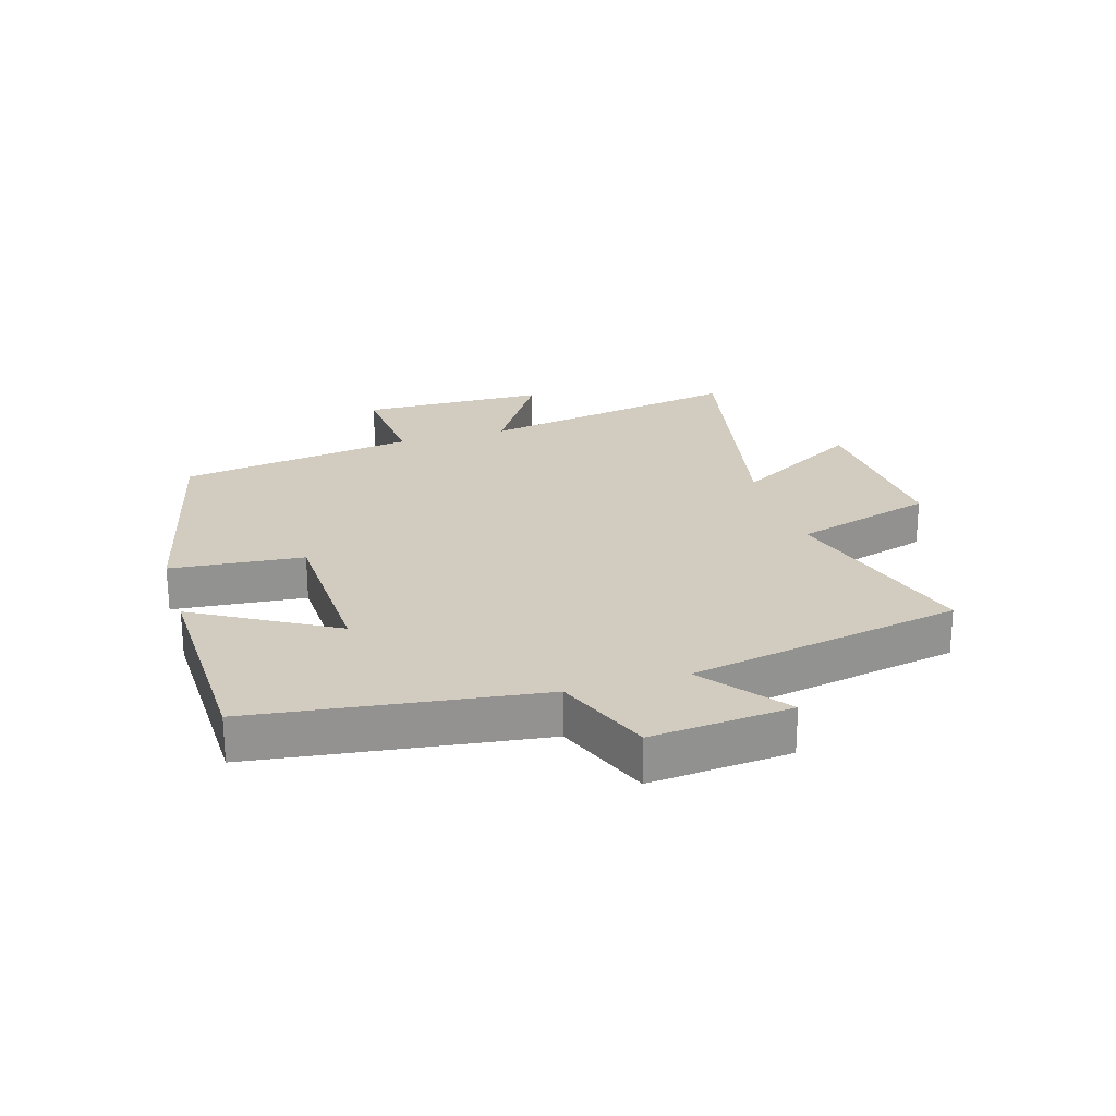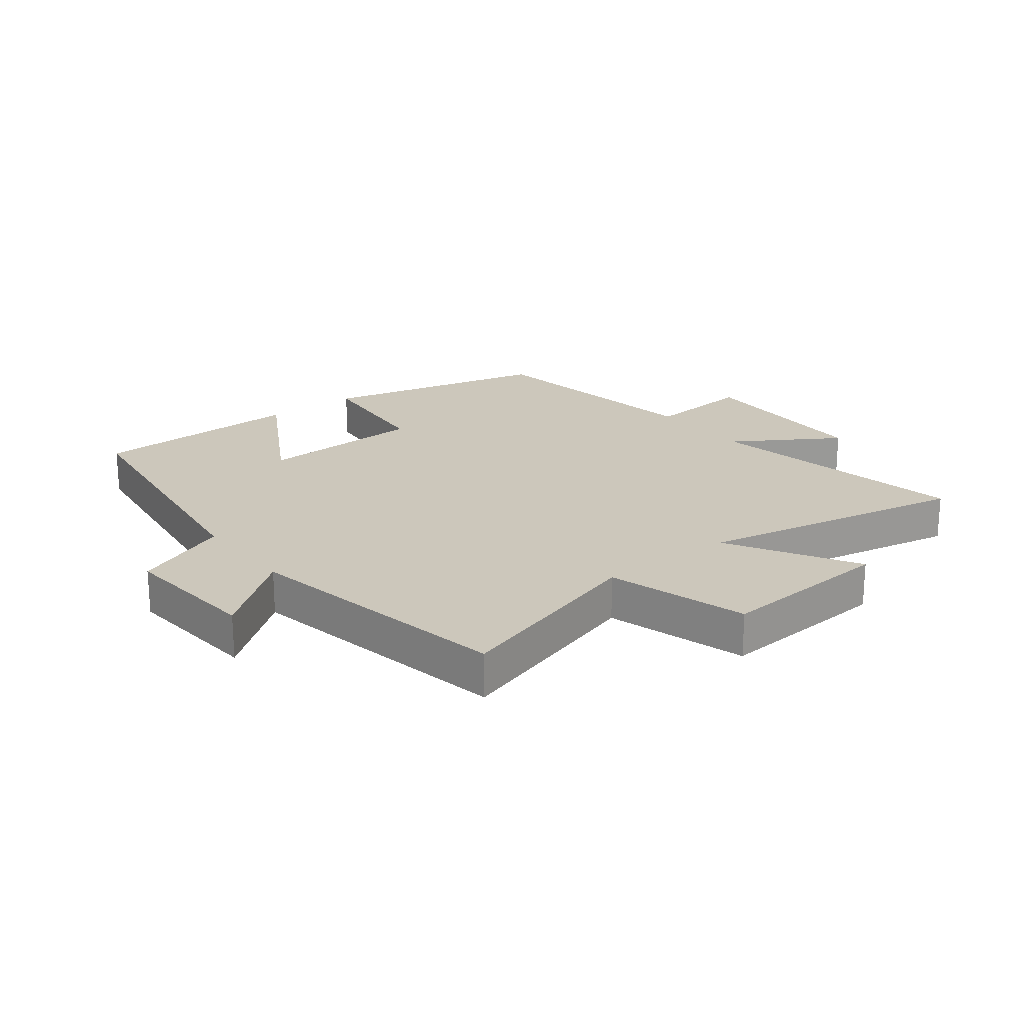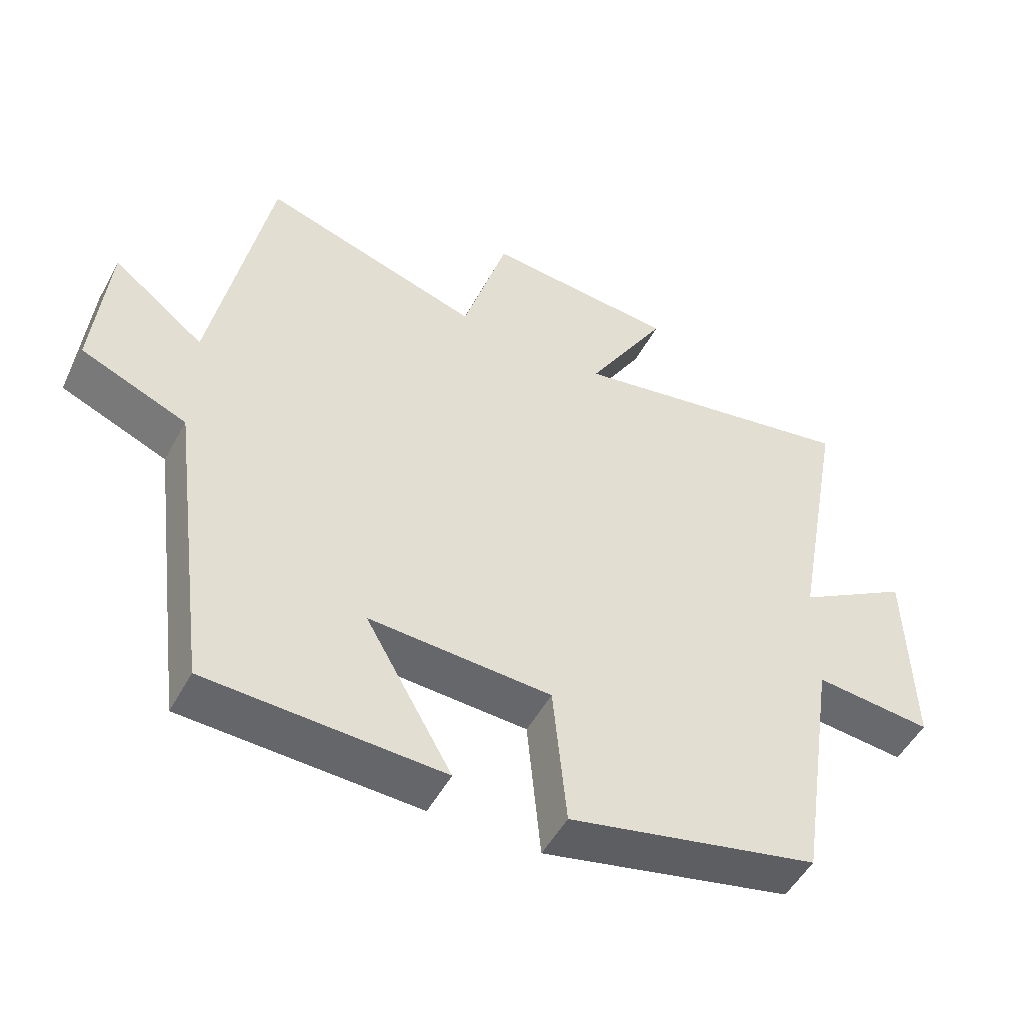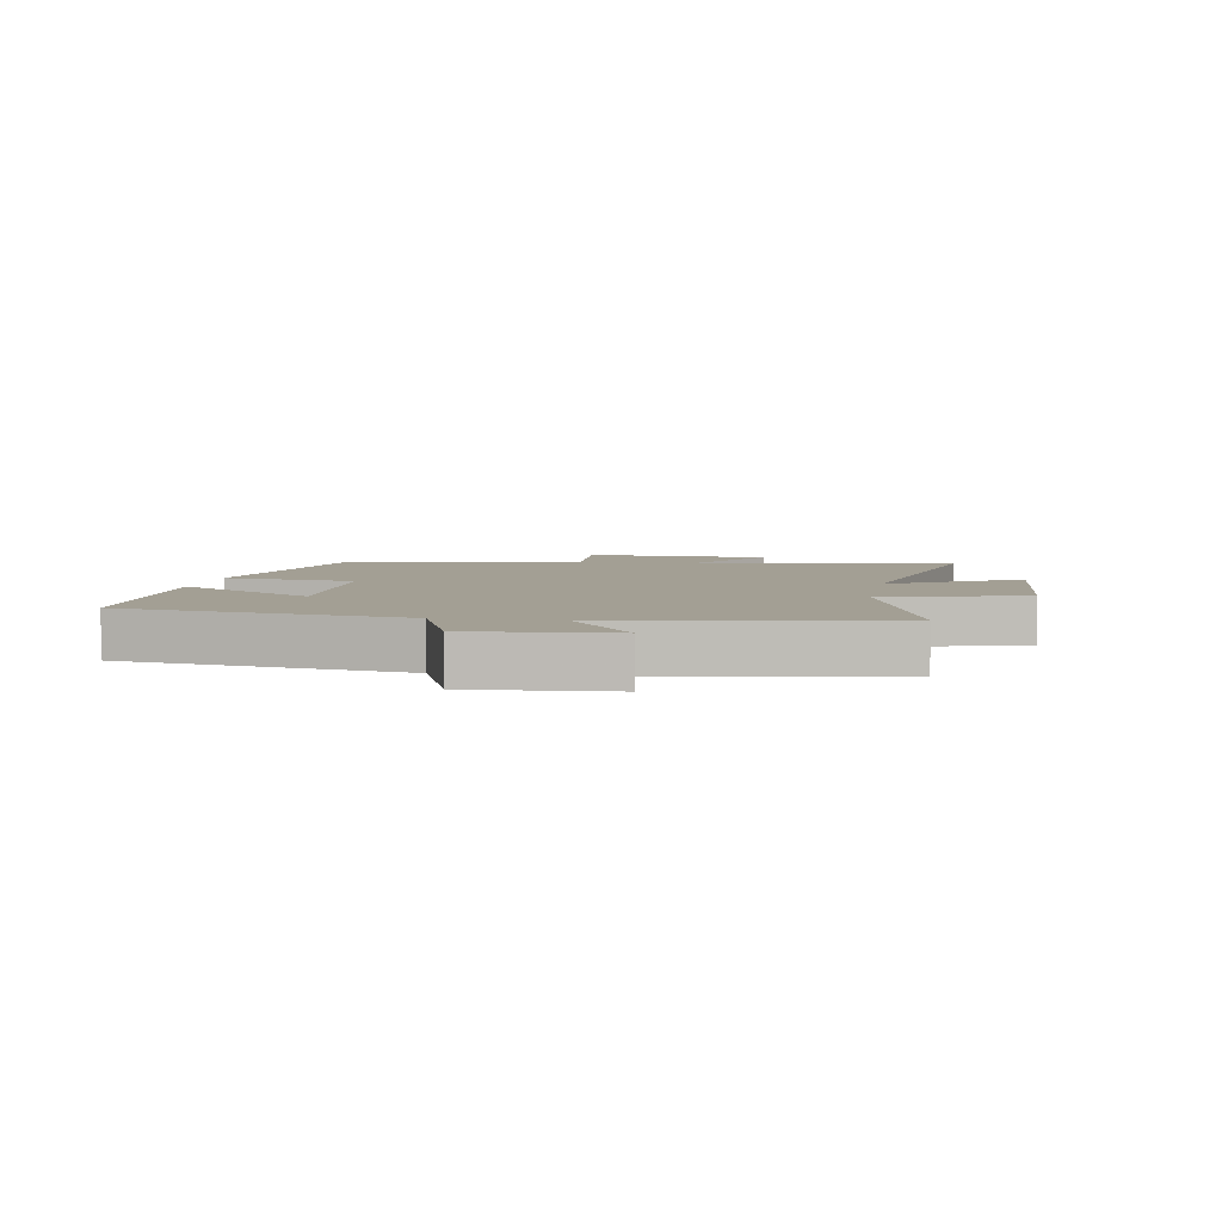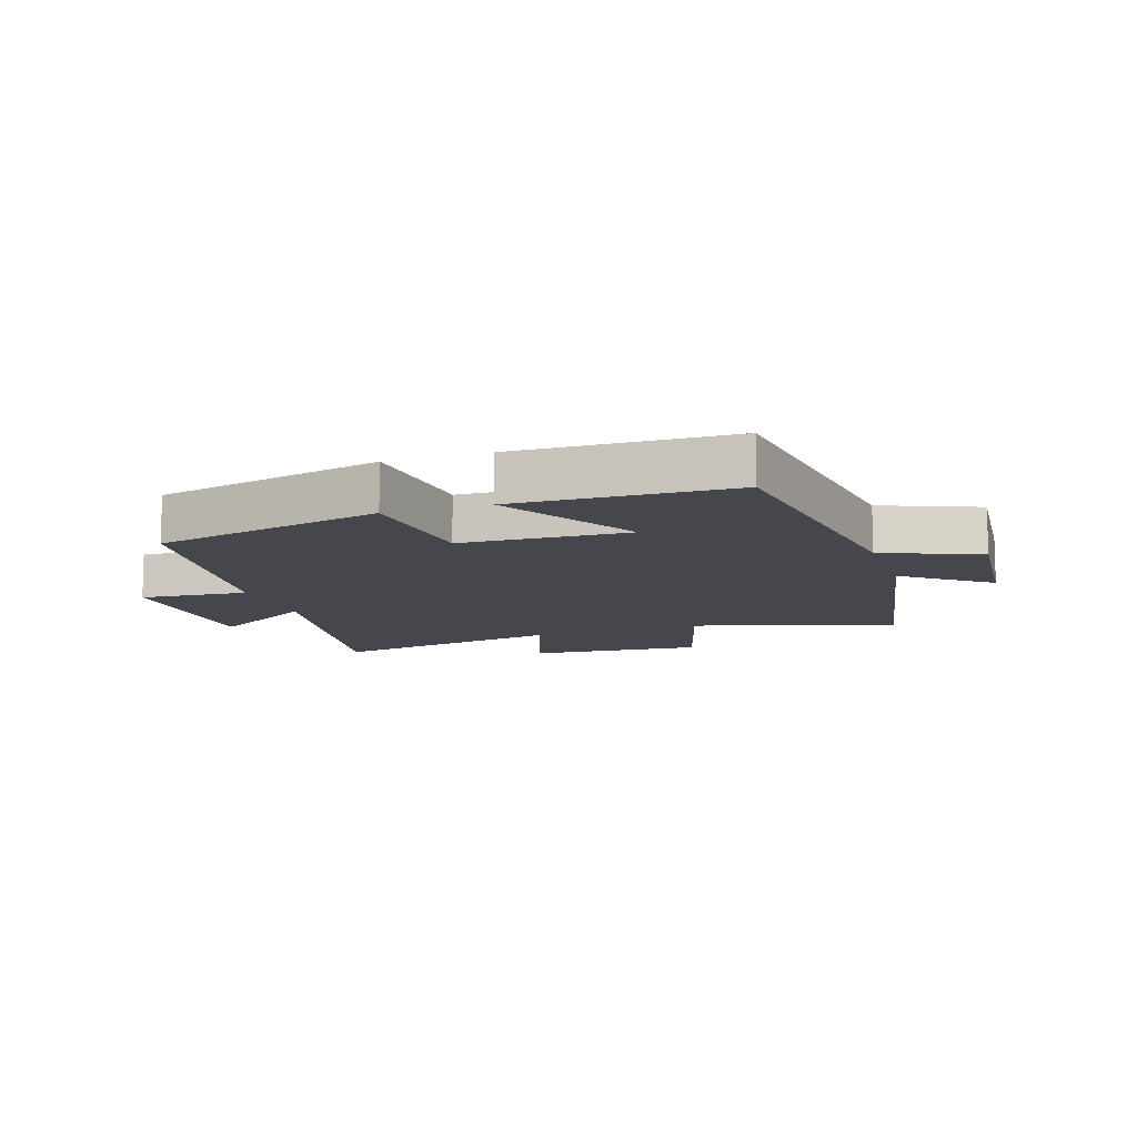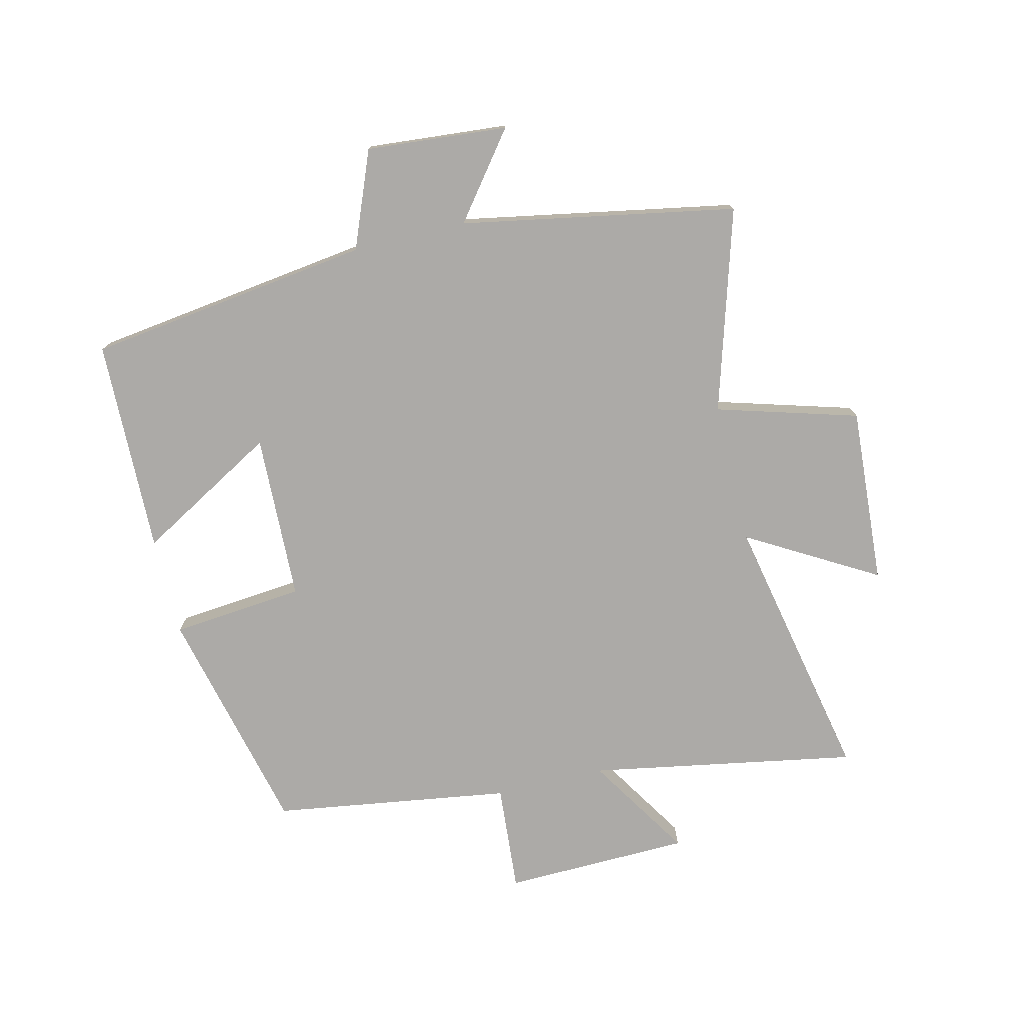
<metadata>
{"format":"obj","ext":"obj","renderer":"f3d","projection":"perspective","resolution":1024,"background":"white","views":[{"elev":24.0,"azim":-106.7,"up":"+Y"},{"elev":21.6,"azim":-37.8,"up":"+Y"},{"elev":-51.2,"azim":-27.9,"up":"+Z"},{"elev":5.3,"azim":-79.7,"up":"+Y"},{"elev":-11.0,"azim":-161.7,"up":"+Y"},{"elev":-76.1,"azim":-76.3,"up":"+Y"}]}
</metadata>
<code>
v 0.579 0.07 0.588
v 0.5 0.07 0.155
v 0.669 0.07 0.261
v 0.675 0.07 -0.041
v 0.5 0.07 -0.027
v 0.441 0.07 -0.412
v 0.07 0.07 -0.5
v 0.05 0.07 -0.285
v -0.22 0.07 -0.275
v -0.092 0.07 -0.5
v -0.439 0.07 -0.491
v -0.5 0.07 -0.031
v -0.656 0.07 0.032
v -0.636 0.07 0.26
v -0.5 0.07 0.155
v -0.417 0.07 0.598
v -0.091 0.07 0.5
v -0.024 0.07 0.728
v 0.262 0.07 0.708
v 0.141 0.07 0.5
v 0.579 0 0.588
v 0.5 0 0.155
v 0.669 0 0.261
v 0.675 0 -0.041
v 0.5 0 -0.027
v 0.441 0 -0.412
v 0.07 0 -0.5
v 0.05 0 -0.285
v -0.22 0 -0.275
v -0.092 0 -0.5
v -0.439 0 -0.491
v -0.5 0 -0.031
v -0.656 0 0.032
v -0.636 0 0.26
v -0.5 0 0.155
v -0.417 0 0.598
v -0.091 0 0.5
v -0.024 0 0.728
v 0.262 0 0.708
v 0.141 0 0.5
f 17 18 19 20
f 15 16 17
f 15 17 20
f 12 13 14 15
f 11 12 15
f 10 11 15
f 9 10 15
f 20 1 2
f 15 20 2
f 9 15 2
f 8 9 2
f 7 8 2
f 6 7 2
f 5 6 2
f 2 3 4 5
f 40 39 38 37
f 37 36 35
f 40 37 35
f 35 34 33 32
f 35 32 31
f 35 31 30
f 35 30 29
f 22 21 40
f 22 40 35
f 22 35 29
f 22 29 28
f 22 28 27
f 22 27 26
f 22 26 25
f 25 24 23 22
f 1 21 22 2
f 2 22 23 3
f 3 23 24 4
f 4 24 25 5
f 5 25 26 6
f 6 26 27 7
f 7 27 28 8
f 8 28 29 9
f 9 29 30 10
f 10 30 31 11
f 11 31 32 12
f 12 32 33 13
f 13 33 34 14
f 14 34 35 15
f 15 35 36 16
f 16 36 37 17
f 17 37 38 18
f 18 38 39 19
f 19 39 40 20
f 20 40 21 1

</code>
